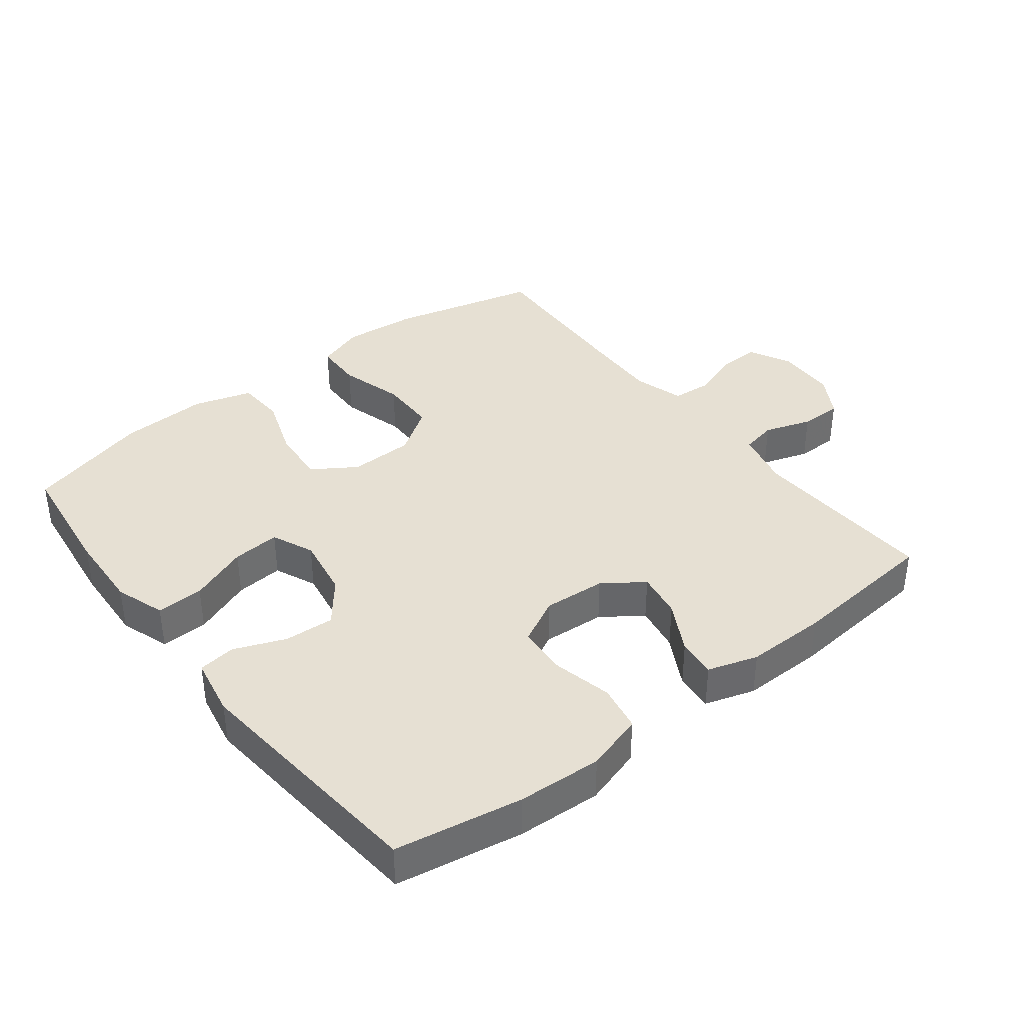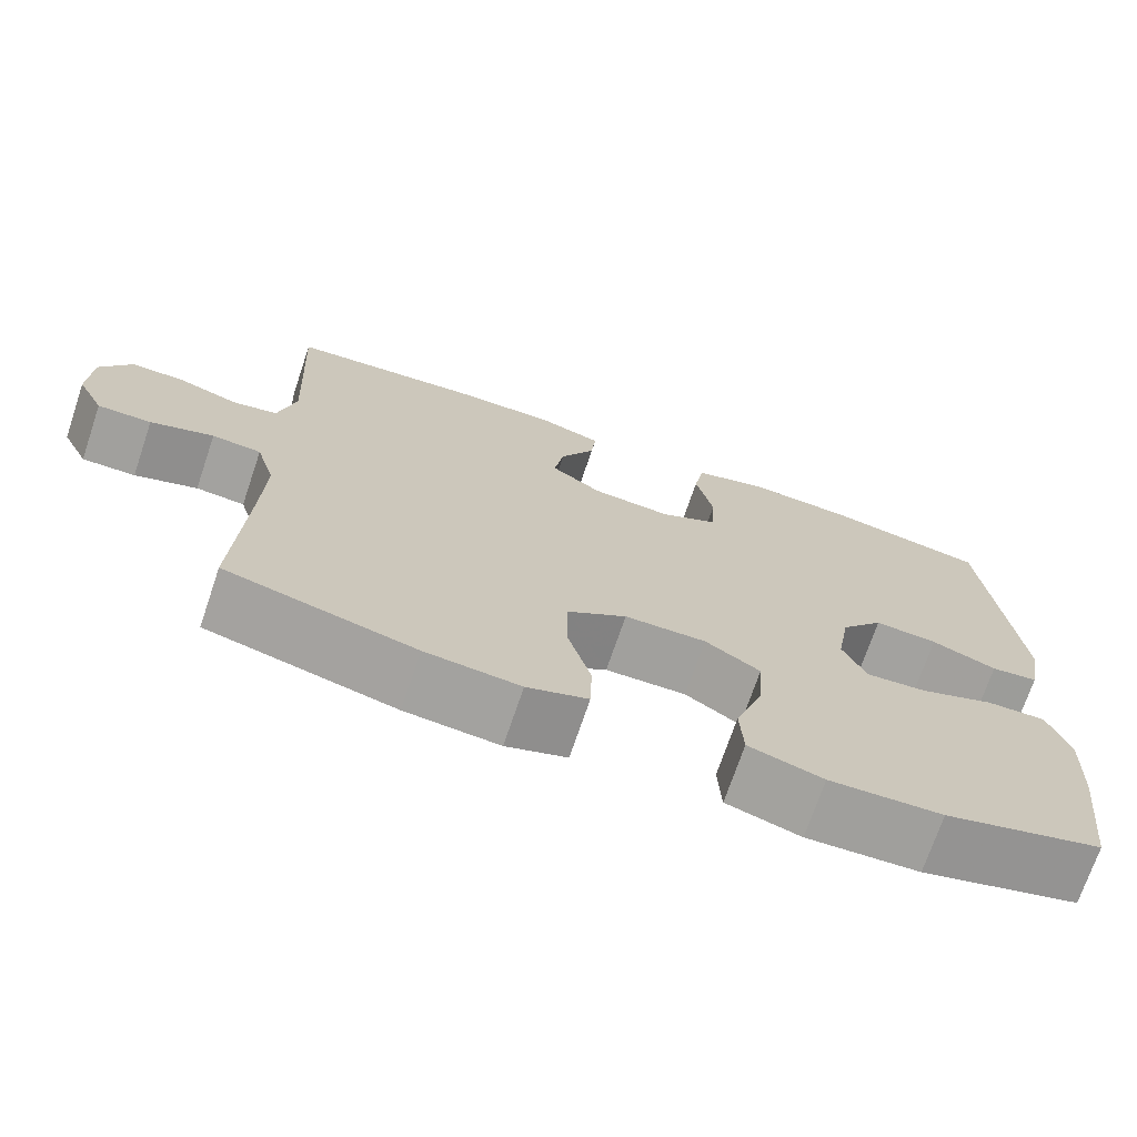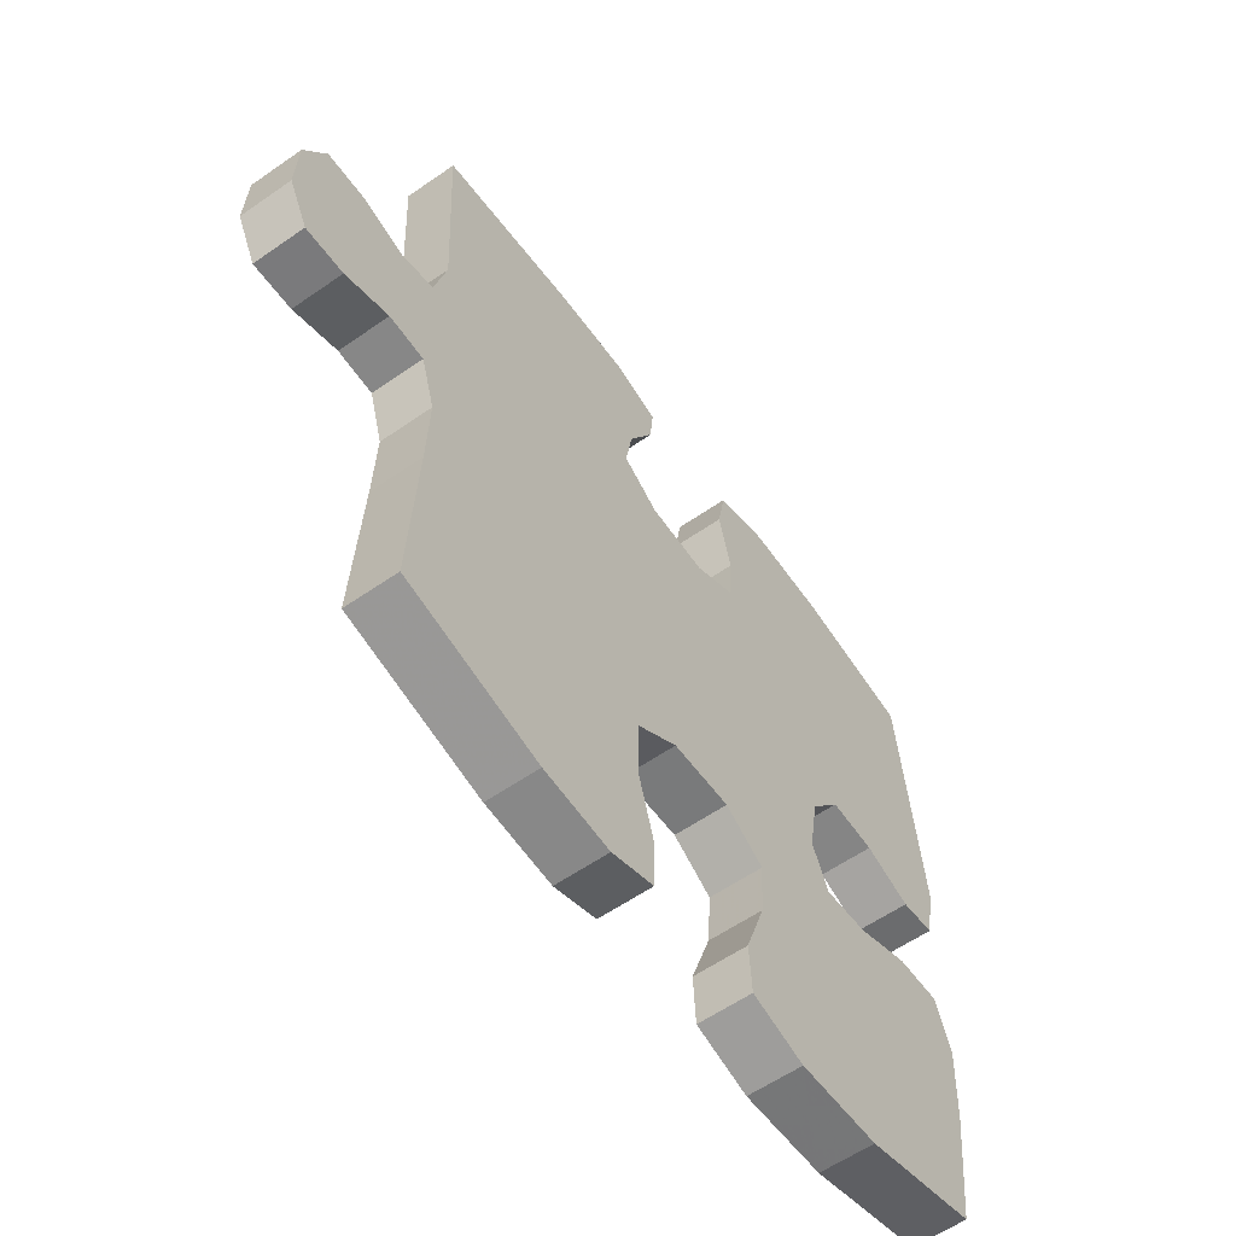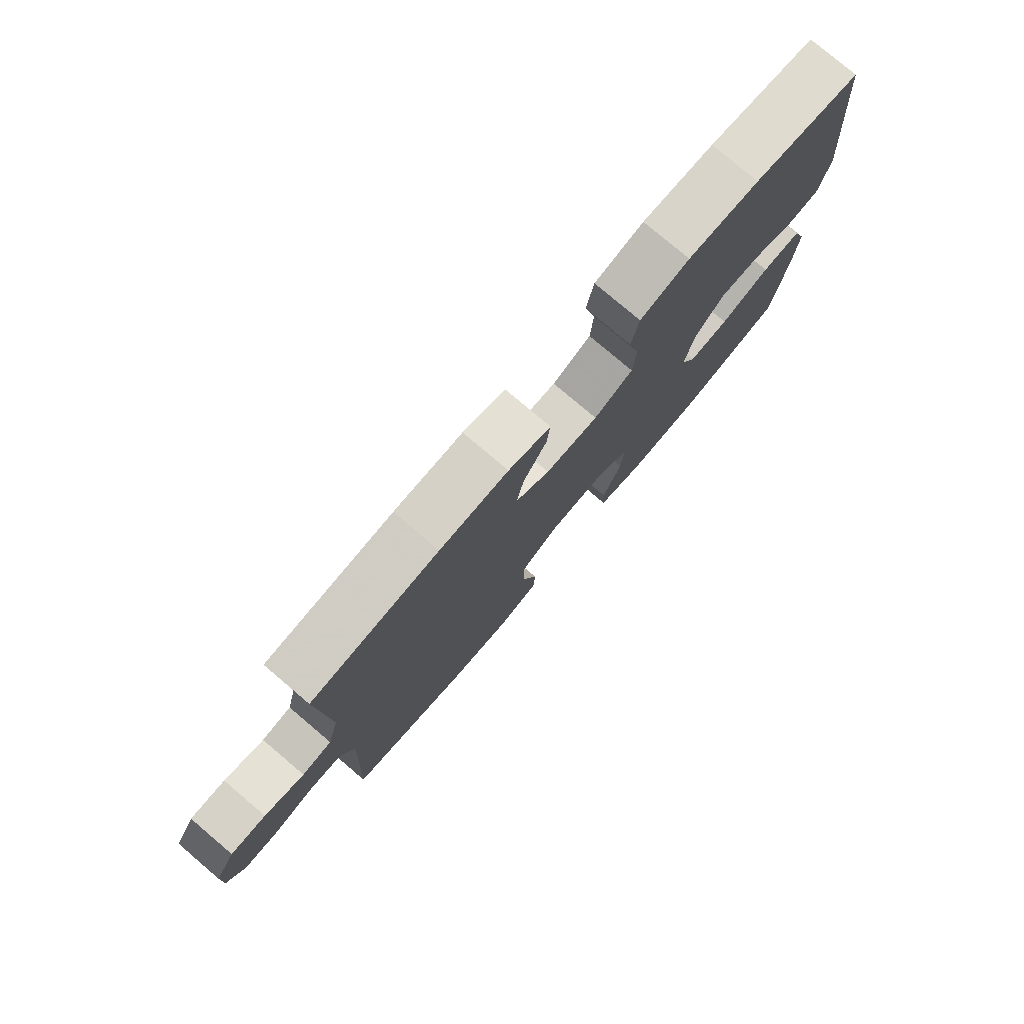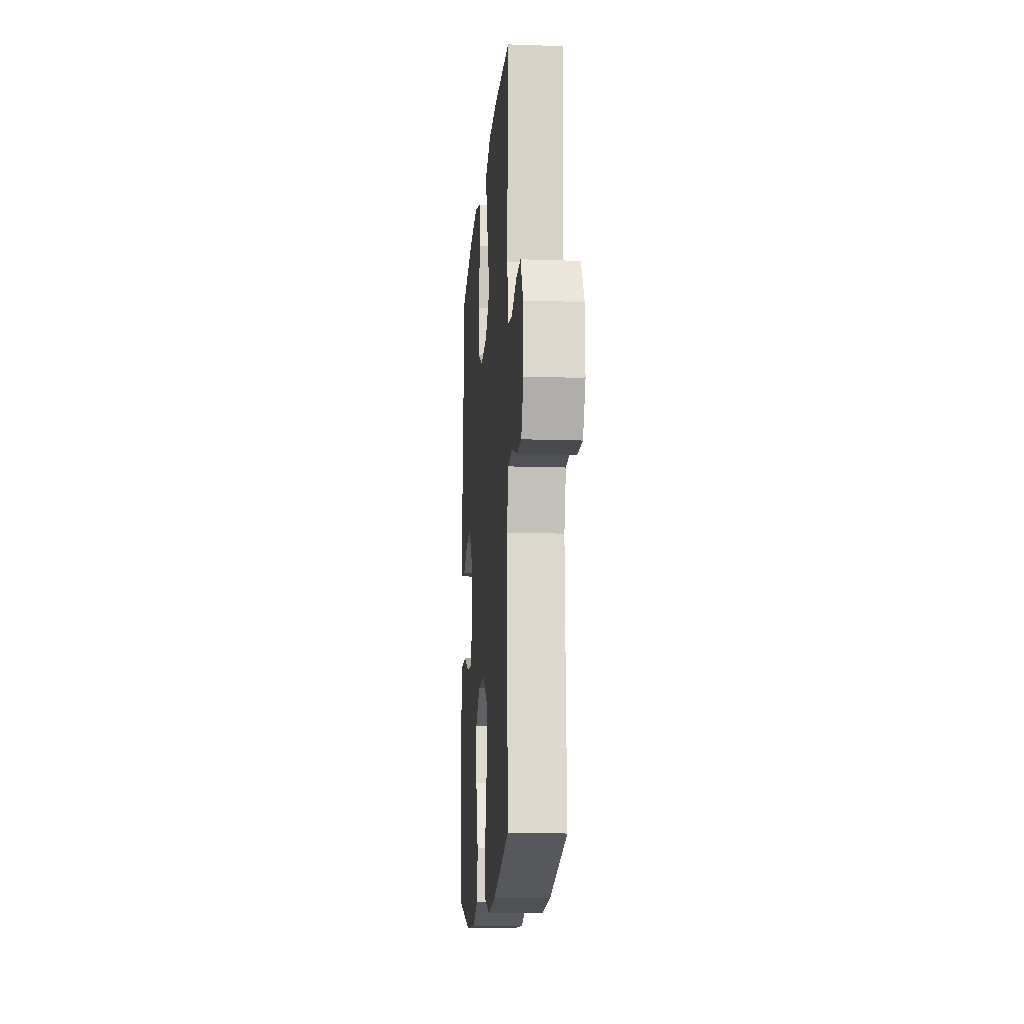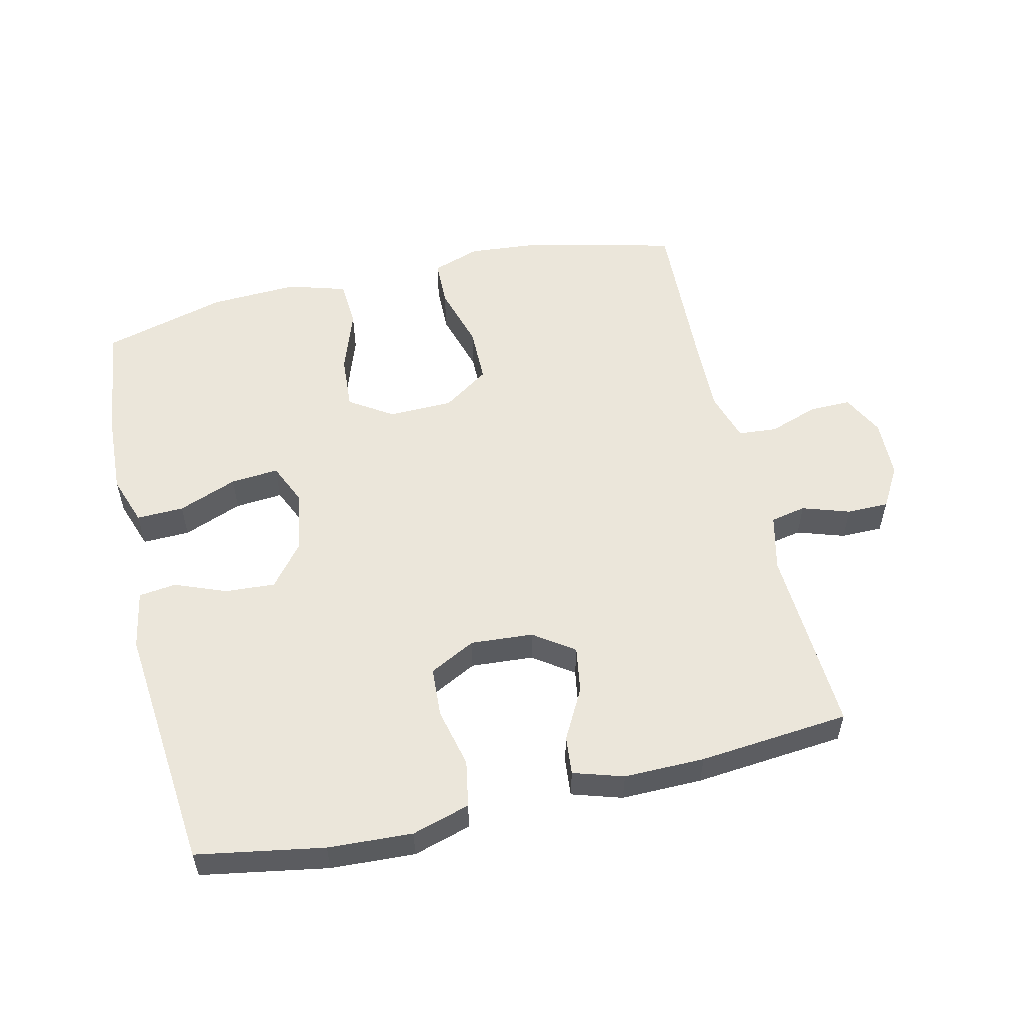
<metadata>
{"format":"obj","ext":"obj","renderer":"f3d","projection":"perspective","resolution":1024,"background":"white","views":[{"elev":38.4,"azim":-37.9,"up":"+Y"},{"elev":-71.8,"azim":161.3,"up":"+Z"},{"elev":-58.9,"azim":125.6,"up":"+Z"},{"elev":78.6,"azim":130.3,"up":"+Z"},{"elev":-14.1,"azim":85.7,"up":"+Z"},{"elev":54.8,"azim":-13.3,"up":"+Y"}]}
</metadata>
<code>
v -0.5 0.07 -0.5
v -0.523 0.07 -0.314
v -0.529 0.07 -0.194
v -0.503 0.07 -0.118
v -0.431 0.07 -0.12
v -0.341 0.07 -0.155
v -0.268 0.07 -0.161
v -0.24 0.07 -0.097
v -0.256 0.07 -0.003
v -0.308 0.07 0.062
v -0.384 0.07 0.057
v -0.462 0.07 0.026
v -0.519 0.07 0.033
v -0.536 0.07 0.123
v -0.5 0.07 0.5
v -0.307 0.07 0.534
v -0.179 0.07 0.541
v -0.091 0.07 0.515
v -0.078 0.07 0.444
v -0.099 0.07 0.353
v -0.094 0.07 0.277
v -0.024 0.07 0.241
v 0.071 0.07 0.248
v 0.132 0.07 0.291
v 0.12 0.07 0.362
v 0.078 0.07 0.439
v 0.072 0.07 0.498
v 0.148 0.07 0.522
v 0.271 0.07 0.521
v 0.5 0.07 0.5
v 0.486 0.07 0.212
v 0.507 0.07 0.125
v 0.561 0.07 0.114
v 0.633 0.07 0.138
v 0.697 0.07 0.138
v 0.734 0.07 0.075
v 0.737 0.07 -0.016
v 0.705 0.07 -0.08
v 0.641 0.07 -0.079
v 0.566 0.07 -0.053
v 0.507 0.07 -0.058
v 0.484 0.07 -0.135
v 0.488 0.07 -0.252
v 0.5 0.07 -0.5
v 0.274 0.07 -0.556
v 0.161 0.07 -0.566
v 0.088 0.07 -0.541
v 0.086 0.07 -0.468
v 0.114 0.07 -0.37
v 0.113 0.07 -0.283
v 0.042 0.07 -0.235
v -0.056 0.07 -0.233
v -0.122 0.07 -0.276
v -0.116 0.07 -0.36
v -0.082 0.07 -0.457
v -0.086 0.07 -0.531
v -0.175 0.07 -0.558
v -0.31 0.07 -0.552
v -0.5 0 -0.5
v -0.523 0 -0.314
v -0.529 0 -0.194
v -0.503 0 -0.118
v -0.431 0 -0.12
v -0.341 0 -0.155
v -0.268 0 -0.161
v -0.24 0 -0.097
v -0.256 0 -0.003
v -0.308 0 0.062
v -0.384 0 0.057
v -0.462 0 0.026
v -0.519 0 0.033
v -0.536 0 0.123
v -0.5 0 0.5
v -0.307 0 0.534
v -0.179 0 0.541
v -0.091 0 0.515
v -0.078 0 0.444
v -0.099 0 0.353
v -0.094 0 0.277
v -0.024 0 0.241
v 0.071 0 0.248
v 0.132 0 0.291
v 0.12 0 0.362
v 0.078 0 0.439
v 0.072 0 0.498
v 0.148 0 0.522
v 0.271 0 0.521
v 0.5 0 0.5
v 0.486 0 0.212
v 0.507 0 0.125
v 0.561 0 0.114
v 0.633 0 0.138
v 0.697 0 0.138
v 0.734 0 0.075
v 0.737 0 -0.016
v 0.705 0 -0.08
v 0.641 0 -0.079
v 0.566 0 -0.053
v 0.507 0 -0.058
v 0.484 0 -0.135
v 0.488 0 -0.252
v 0.5 0 -0.5
v 0.274 0 -0.556
v 0.161 0 -0.566
v 0.088 0 -0.541
v 0.086 0 -0.468
v 0.114 0 -0.37
v 0.113 0 -0.283
v 0.042 0 -0.235
v -0.056 0 -0.233
v -0.122 0 -0.276
v -0.116 0 -0.36
v -0.082 0 -0.457
v -0.086 0 -0.531
v -0.175 0 -0.558
v -0.31 0 -0.552
f 4 5 6
f 3 4 6
f 2 3 6
f 1 2 6
f 58 1 6
f 57 58 6
f 56 57 6
f 55 56 6
f 54 55 6
f 53 54 6 7
f 52 53 7 8
f 51 52 8 9
f 50 51 9 10
f 47 48 49
f 46 47 49
f 45 46 49
f 44 45 49
f 43 44 49
f 42 43 49 50
f 41 42 50 10
f 38 39 40
f 37 38 40
f 36 37 40
f 35 36 40
f 34 35 40
f 33 34 40
f 40 41 10
f 33 40 10
f 32 33 10
f 29 30 31
f 28 29 31
f 27 28 31
f 26 27 31
f 25 26 31
f 24 25 31 32
f 23 24 32
f 32 10 11
f 23 32 11
f 22 23 11
f 18 19 20
f 17 18 20
f 16 17 20
f 15 16 20
f 14 15 20
f 13 14 20
f 12 13 20
f 11 12 20
f 11 20 21
f 11 21 22
f 64 63 62
f 64 62 61
f 64 61 60
f 64 60 59
f 64 59 116
f 64 116 115
f 64 115 114
f 64 114 113
f 64 113 112
f 65 64 112 111
f 66 65 111 110
f 67 66 110 109
f 68 67 109 108
f 107 106 105
f 107 105 104
f 107 104 103
f 107 103 102
f 107 102 101
f 108 107 101 100
f 68 108 100 99
f 98 97 96
f 98 96 95
f 98 95 94
f 98 94 93
f 98 93 92
f 98 92 91
f 68 99 98
f 68 98 91
f 68 91 90
f 89 88 87
f 89 87 86
f 89 86 85
f 89 85 84
f 89 84 83
f 90 89 83 82
f 90 82 81
f 69 68 90
f 69 90 81
f 69 81 80
f 78 77 76
f 78 76 75
f 78 75 74
f 78 74 73
f 78 73 72
f 78 72 71
f 78 71 70
f 78 70 69
f 79 78 69
f 80 79 69
f 1 59 60 2
f 2 60 61 3
f 3 61 62 4
f 4 62 63 5
f 5 63 64 6
f 6 64 65 7
f 7 65 66 8
f 8 66 67 9
f 9 67 68 10
f 10 68 69 11
f 11 69 70 12
f 12 70 71 13
f 13 71 72 14
f 14 72 73 15
f 15 73 74 16
f 16 74 75 17
f 17 75 76 18
f 18 76 77 19
f 19 77 78 20
f 20 78 79 21
f 21 79 80 22
f 22 80 81 23
f 23 81 82 24
f 24 82 83 25
f 25 83 84 26
f 26 84 85 27
f 27 85 86 28
f 28 86 87 29
f 29 87 88 30
f 30 88 89 31
f 31 89 90 32
f 32 90 91 33
f 33 91 92 34
f 34 92 93 35
f 35 93 94 36
f 36 94 95 37
f 37 95 96 38
f 38 96 97 39
f 39 97 98 40
f 40 98 99 41
f 41 99 100 42
f 42 100 101 43
f 43 101 102 44
f 44 102 103 45
f 45 103 104 46
f 46 104 105 47
f 47 105 106 48
f 48 106 107 49
f 49 107 108 50
f 50 108 109 51
f 51 109 110 52
f 52 110 111 53
f 53 111 112 54
f 54 112 113 55
f 55 113 114 56
f 56 114 115 57
f 57 115 116 58
f 58 116 59 1

</code>
